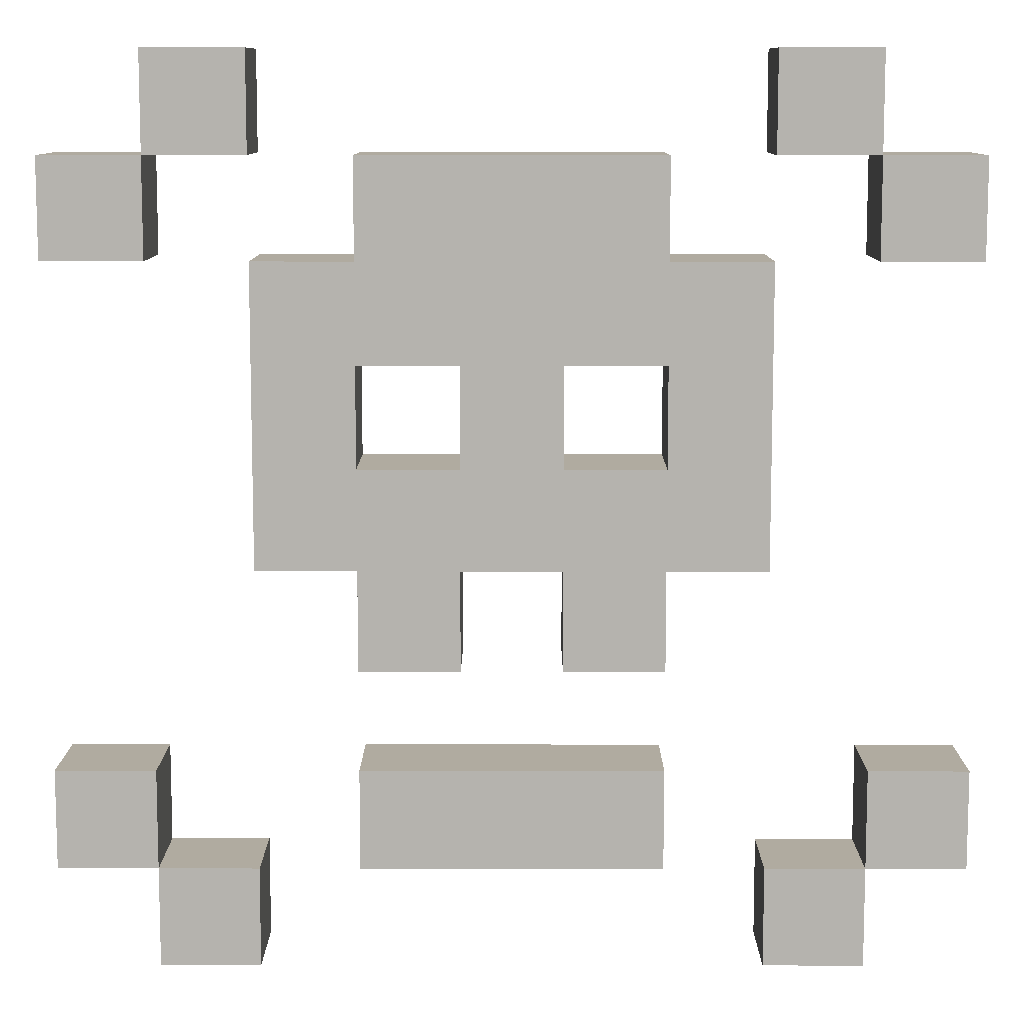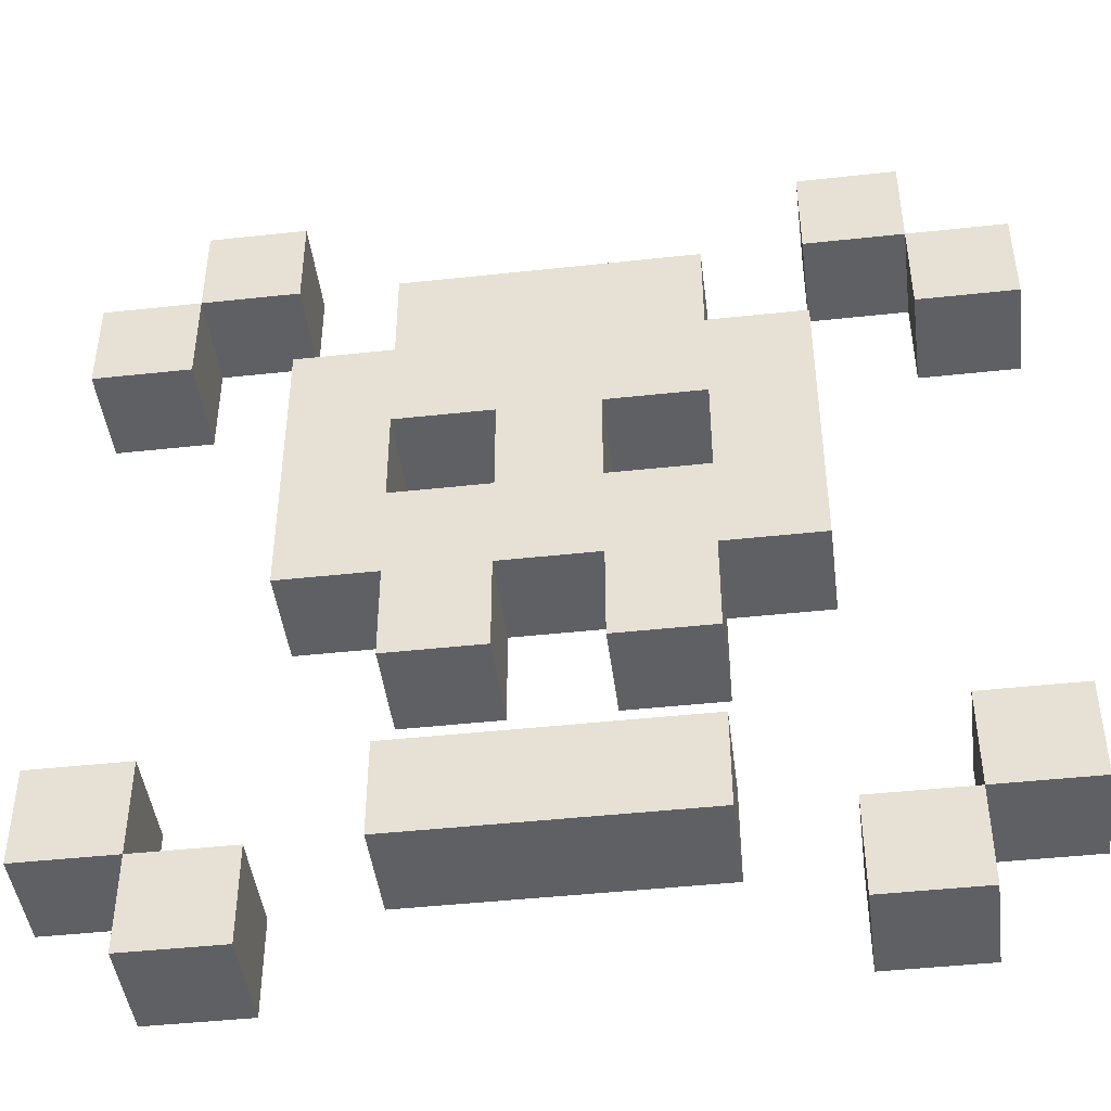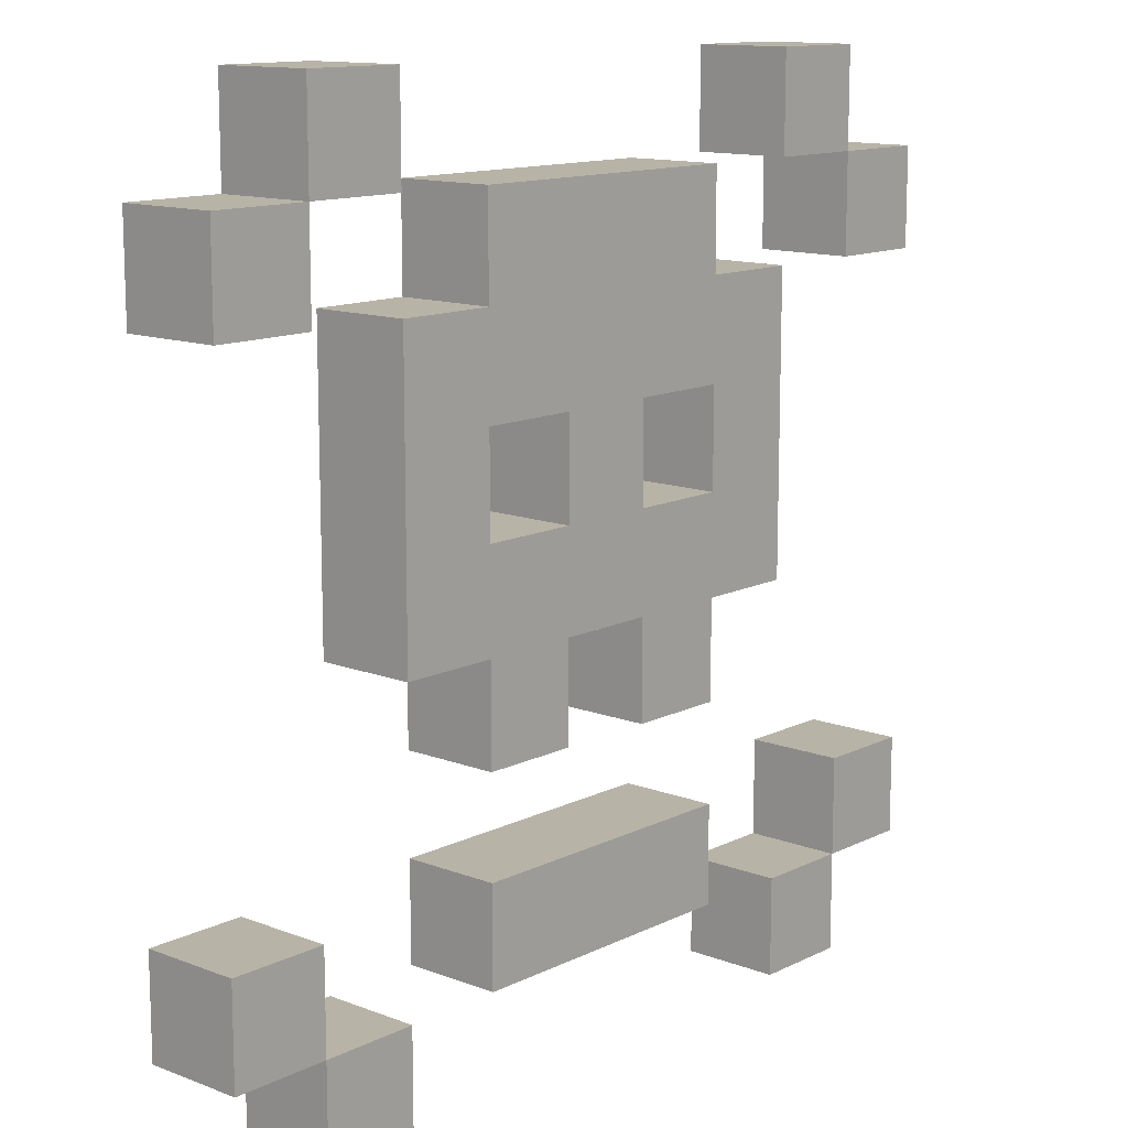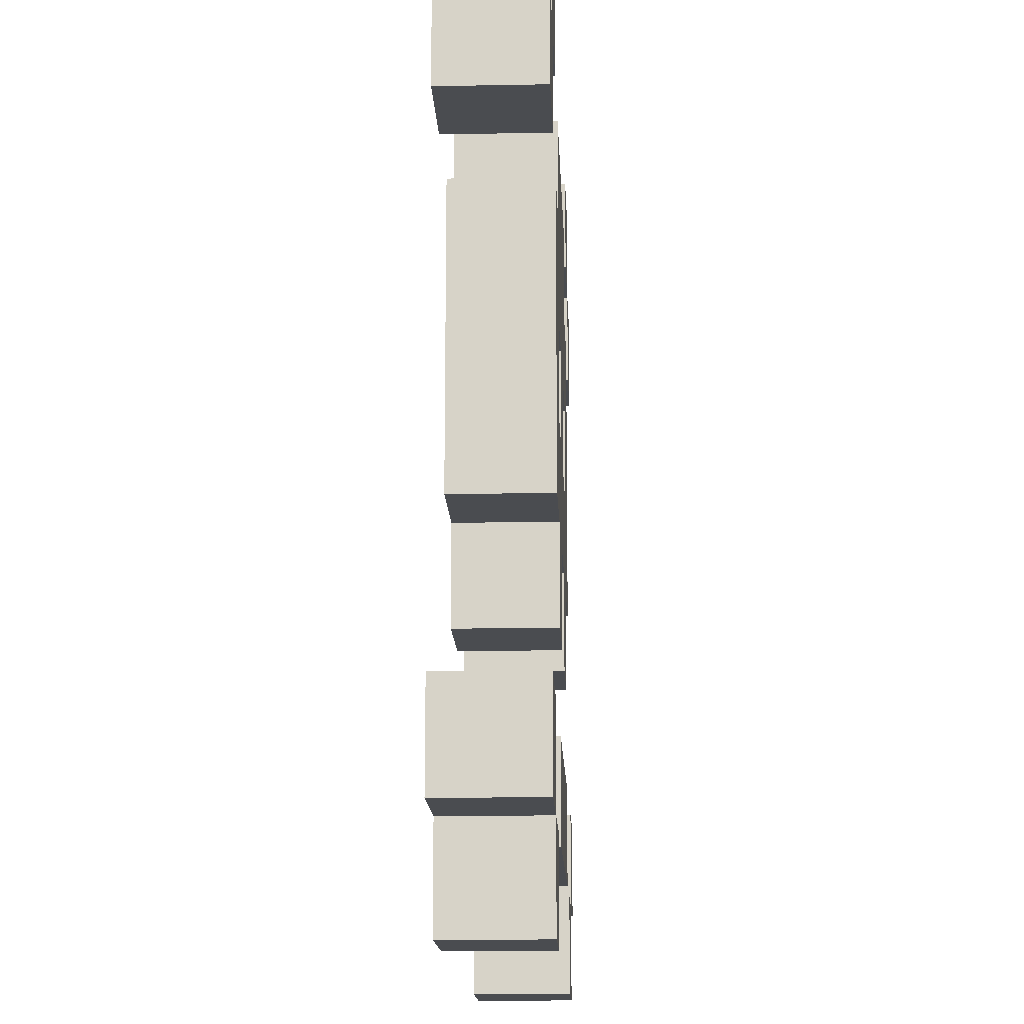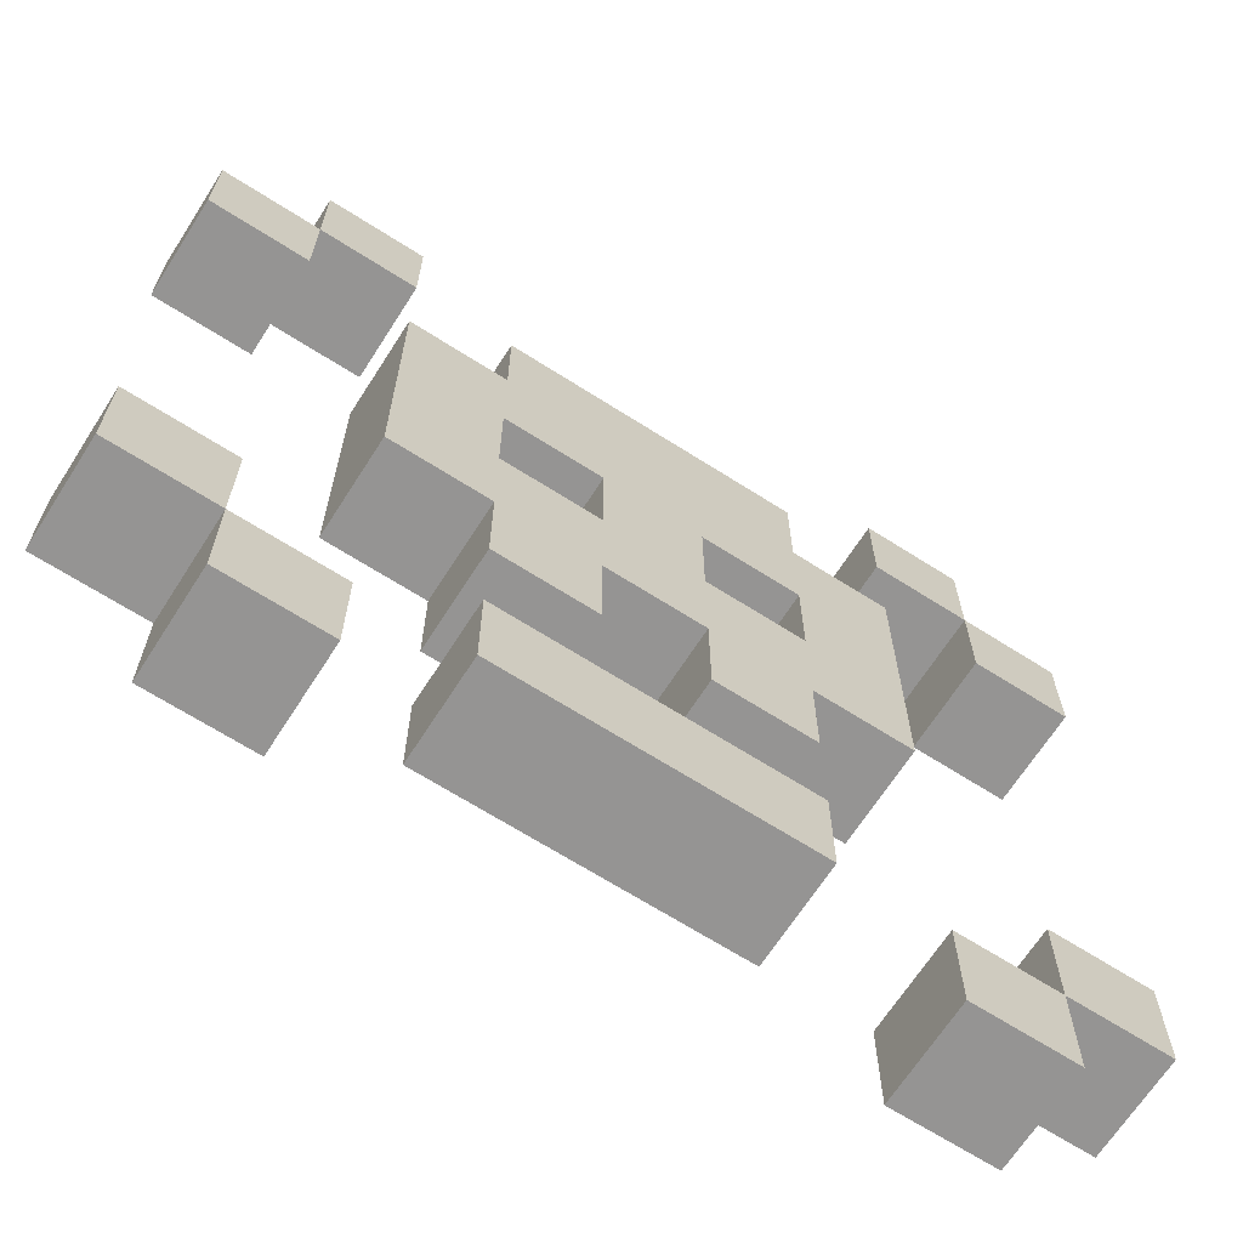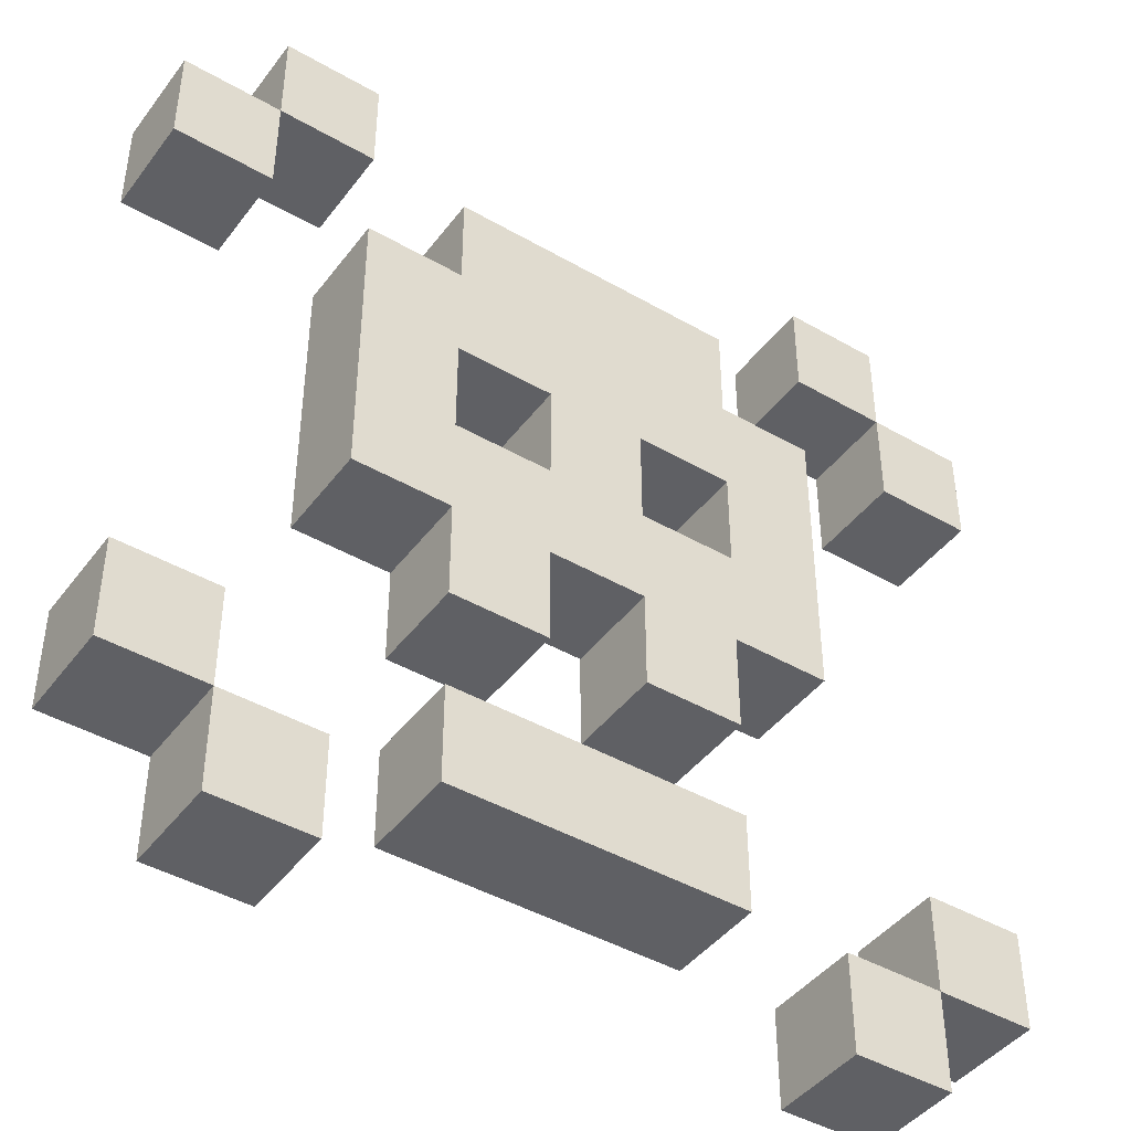
<metadata>
{"format":"obj","ext":"obj","renderer":"f3d","projection":"perspective","resolution":1024,"background":"white","views":[{"elev":9.8,"azim":-179.8,"up":"+Y"},{"elev":-44.9,"azim":-172.8,"up":"+Y"},{"elev":12.7,"azim":131.5,"up":"+Y"},{"elev":-15.0,"azim":92.3,"up":"+Y"},{"elev":-67.1,"azim":-32.6,"up":"+Y"},{"elev":-43.6,"azim":145.8,"up":"+Y"}]}
</metadata>
<code>
v -4.5 1 0.5
v -4.5 1 -0.5
v -4.5 2 0.5
v -4.5 2 -0.5
v -4.5 7 0.5
v -4.5 7 -0.5
v -4.5 8 0.5
v -4.5 8 -0.5
v -3.5 0 0.5
v -3.5 0 -0.5
v -3.5 1 0.5
v -3.5 1 -0.5
v -3.5 8 0.5
v -3.5 8 -0.5
v -3.5 9 0.5
v -3.5 9 -0.5
v -2.5 4 0.5
v -2.5 4 -0.5
v -2.5 7 0.5
v -2.5 7 -0.5
v -1.5 1 0.5
v -1.5 1 -0.5
v -1.5 2 0.5
v -1.5 2 -0.5
v -1.5 3 0.5
v -1.5 3 -0.5
v -1.5 4 0.5
v -1.5 4 -0.5
v -1.5 7 0.5
v -1.5 7 -0.5
v -1.5 8 0.5
v -1.5 8 -0.5
v -0.5 5 0.5
v -0.5 5 -0.5
v -0.5 6 0.5
v -0.5 6 -0.5
v 0.5 3 0.5
v 0.5 3 -0.5
v 0.5 4 0.5
v 0.5 4 -0.5
v 1.5 5 0.5
v 1.5 5 -0.5
v 1.5 6 0.5
v 1.5 6 -0.5
v 2.5 0 0.5
v 2.5 0 -0.5
v 2.5 1 0.5
v 2.5 1 -0.5
v 2.5 8 0.5
v 2.5 8 -0.5
v 2.5 9 0.5
v 2.5 9 -0.5
v 3.5 1 0.5
v 3.5 1 -0.5
v 3.5 2 0.5
v 3.5 2 -0.5
v 3.5 7 0.5
v 3.5 7 -0.5
v 3.5 8 0.5
v 3.5 8 -0.5
v -3.5 1 0.5
v -3.5 1 -0.5
v -3.5 2 0.5
v -3.5 2 -0.5
v -3.5 7 0.5
v -3.5 7 -0.5
v -3.5 8 0.5
v -3.5 8 -0.5
v -2.5 0 0.5
v -2.5 0 -0.5
v -2.5 1 0.5
v -2.5 1 -0.5
v -2.5 8 0.5
v -2.5 8 -0.5
v -2.5 9 0.5
v -2.5 9 -0.5
v -1.5 5 0.5
v -1.5 5 -0.5
v -1.5 6 0.5
v -1.5 6 -0.5
v -0.5 3 0.5
v -0.5 3 -0.5
v -0.5 4 0.5
v -0.5 4 -0.5
v 0.5 5 0.5
v 0.5 5 -0.5
v 0.5 6 0.5
v 0.5 6 -0.5
v 1.5 1 0.5
v 1.5 1 -0.5
v 1.5 2 0.5
v 1.5 2 -0.5
v 1.5 3 0.5
v 1.5 3 -0.5
v 1.5 4 0.5
v 1.5 4 -0.5
v 1.5 7 0.5
v 1.5 7 -0.5
v 1.5 8 0.5
v 1.5 8 -0.5
v 2.5 4 0.5
v 2.5 4 -0.5
v 2.5 7 0.5
v 2.5 7 -0.5
v 3.5 0 0.5
v 3.5 0 -0.5
v 3.5 1 0.5
v 3.5 1 -0.5
v 3.5 8 0.5
v 3.5 8 -0.5
v 3.5 9 0.5
v 3.5 9 -0.5
v 4.5 1 0.5
v 4.5 1 -0.5
v 4.5 2 0.5
v 4.5 2 -0.5
v 4.5 7 0.5
v 4.5 7 -0.5
v 4.5 8 0.5
v 4.5 8 -0.5
v -4.5 1 0.5
v -4.5 2 0.5
v -4.5 7 0.5
v -4.5 8 0.5
v -3.5 0 0.5
v -3.5 1 0.5
v -3.5 2 0.5
v -3.5 7 0.5
v -3.5 8 0.5
v -3.5 9 0.5
v -2.5 0 0.5
v -2.5 1 0.5
v -2.5 4 0.5
v -2.5 7 0.5
v -2.5 8 0.5
v -2.5 9 0.5
v -1.5 1 0.5
v -1.5 2 0.5
v -1.5 3 0.5
v -1.5 4 0.5
v -1.5 5 0.5
v -1.5 6 0.5
v -1.5 7 0.5
v -1.5 8 0.5
v -0.5 3 0.5
v -0.5 4 0.5
v -0.5 5 0.5
v -0.5 6 0.5
v 0.5 3 0.5
v 0.5 4 0.5
v 0.5 5 0.5
v 0.5 6 0.5
v 1.5 1 0.5
v 1.5 2 0.5
v 1.5 3 0.5
v 1.5 4 0.5
v 1.5 5 0.5
v 1.5 6 0.5
v 1.5 7 0.5
v 1.5 8 0.5
v 2.5 0 0.5
v 2.5 1 0.5
v 2.5 4 0.5
v 2.5 7 0.5
v 2.5 8 0.5
v 2.5 9 0.5
v 3.5 0 0.5
v 3.5 1 0.5
v 3.5 2 0.5
v 3.5 7 0.5
v 3.5 8 0.5
v 3.5 9 0.5
v 4.5 1 0.5
v 4.5 2 0.5
v 4.5 7 0.5
v 4.5 8 0.5
v -4.5 1 -0.5
v -4.5 2 -0.5
v -4.5 7 -0.5
v -4.5 8 -0.5
v -3.5 0 -0.5
v -3.5 1 -0.5
v -3.5 2 -0.5
v -3.5 7 -0.5
v -3.5 8 -0.5
v -3.5 9 -0.5
v -2.5 0 -0.5
v -2.5 1 -0.5
v -2.5 4 -0.5
v -2.5 7 -0.5
v -2.5 8 -0.5
v -2.5 9 -0.5
v -1.5 1 -0.5
v -1.5 2 -0.5
v -1.5 3 -0.5
v -1.5 4 -0.5
v -1.5 5 -0.5
v -1.5 6 -0.5
v -1.5 7 -0.5
v -1.5 8 -0.5
v -0.5 3 -0.5
v -0.5 4 -0.5
v -0.5 5 -0.5
v -0.5 6 -0.5
v 0.5 3 -0.5
v 0.5 4 -0.5
v 0.5 5 -0.5
v 0.5 6 -0.5
v 1.5 1 -0.5
v 1.5 2 -0.5
v 1.5 3 -0.5
v 1.5 4 -0.5
v 1.5 5 -0.5
v 1.5 6 -0.5
v 1.5 7 -0.5
v 1.5 8 -0.5
v 2.5 0 -0.5
v 2.5 1 -0.5
v 2.5 4 -0.5
v 2.5 7 -0.5
v 2.5 8 -0.5
v 2.5 9 -0.5
v 3.5 0 -0.5
v 3.5 1 -0.5
v 3.5 2 -0.5
v 3.5 7 -0.5
v 3.5 8 -0.5
v 3.5 9 -0.5
v 4.5 1 -0.5
v 4.5 2 -0.5
v 4.5 7 -0.5
v 4.5 8 -0.5
v -3.5 0 0.5
v -2.5 0 0.5
v 2.5 0 0.5
v 3.5 0 0.5
v -3.5 0 -0.5
v -2.5 0 -0.5
v 2.5 0 -0.5
v 3.5 0 -0.5
v -4.5 1 0.5
v -3.5 1 0.5
v -1.5 1 0.5
v 1.5 1 0.5
v 3.5 1 0.5
v 4.5 1 0.5
v -4.5 1 -0.5
v -3.5 1 -0.5
v -1.5 1 -0.5
v 1.5 1 -0.5
v 3.5 1 -0.5
v 4.5 1 -0.5
v -1.5 3 0.5
v -0.5 3 0.5
v 0.5 3 0.5
v 1.5 3 0.5
v -1.5 3 -0.5
v -0.5 3 -0.5
v 0.5 3 -0.5
v 1.5 3 -0.5
v -2.5 4 0.5
v -1.5 4 0.5
v -0.5 4 0.5
v 0.5 4 0.5
v 1.5 4 0.5
v 2.5 4 0.5
v -2.5 4 -0.5
v -1.5 4 -0.5
v -0.5 4 -0.5
v 0.5 4 -0.5
v 1.5 4 -0.5
v 2.5 4 -0.5
v -1.5 6 0.5
v -0.5 6 0.5
v 0.5 6 0.5
v 1.5 6 0.5
v -1.5 6 -0.5
v -0.5 6 -0.5
v 0.5 6 -0.5
v 1.5 6 -0.5
v -4.5 7 0.5
v -3.5 7 0.5
v 3.5 7 0.5
v 4.5 7 0.5
v -4.5 7 -0.5
v -3.5 7 -0.5
v 3.5 7 -0.5
v 4.5 7 -0.5
v -3.5 8 0.5
v -2.5 8 0.5
v 2.5 8 0.5
v 3.5 8 0.5
v -3.5 8 -0.5
v -2.5 8 -0.5
v 2.5 8 -0.5
v 3.5 8 -0.5
v -3.5 1 0.5
v -2.5 1 0.5
v 2.5 1 0.5
v 3.5 1 0.5
v -3.5 1 -0.5
v -2.5 1 -0.5
v 2.5 1 -0.5
v 3.5 1 -0.5
v -4.5 2 0.5
v -3.5 2 0.5
v -1.5 2 0.5
v 1.5 2 0.5
v 3.5 2 0.5
v 4.5 2 0.5
v -4.5 2 -0.5
v -3.5 2 -0.5
v -1.5 2 -0.5
v 1.5 2 -0.5
v 3.5 2 -0.5
v 4.5 2 -0.5
v -1.5 5 0.5
v -0.5 5 0.5
v 0.5 5 0.5
v 1.5 5 0.5
v -1.5 5 -0.5
v -0.5 5 -0.5
v 0.5 5 -0.5
v 1.5 5 -0.5
v -2.5 7 0.5
v -1.5 7 0.5
v 1.5 7 0.5
v 2.5 7 0.5
v -2.5 7 -0.5
v -1.5 7 -0.5
v 1.5 7 -0.5
v 2.5 7 -0.5
v -4.5 8 0.5
v -3.5 8 0.5
v -1.5 8 0.5
v 1.5 8 0.5
v 3.5 8 0.5
v 4.5 8 0.5
v -4.5 8 -0.5
v -3.5 8 -0.5
v -1.5 8 -0.5
v 1.5 8 -0.5
v 3.5 8 -0.5
v 4.5 8 -0.5
v -3.5 9 0.5
v -2.5 9 0.5
v 2.5 9 0.5
v 3.5 9 0.5
v -3.5 9 -0.5
v -2.5 9 -0.5
v 2.5 9 -0.5
v 3.5 9 -0.5
f 3 2 1
f 4 2 3
f 7 6 5
f 8 6 7
f 11 10 9
f 12 10 11
f 15 14 13
f 16 14 15
f 19 18 17
f 20 18 19
f 23 22 21
f 24 22 23
f 27 26 25
f 28 26 27
f 31 30 29
f 32 30 31
f 35 34 33
f 36 34 35
f 39 38 37
f 40 38 39
f 43 42 41
f 44 42 43
f 47 46 45
f 48 46 47
f 51 50 49
f 52 50 51
f 55 54 53
f 56 54 55
f 59 58 57
f 60 58 59
f 61 62 63
f 63 62 64
f 65 66 67
f 67 66 68
f 69 70 71
f 71 70 72
f 73 74 75
f 75 74 76
f 77 78 79
f 79 78 80
f 81 82 83
f 83 82 84
f 85 86 87
f 87 86 88
f 89 90 91
f 91 90 92
f 93 94 95
f 95 94 96
f 97 98 99
f 99 98 100
f 101 102 103
f 103 102 104
f 105 106 107
f 107 106 108
f 109 110 111
f 111 110 112
f 113 114 115
f 115 114 116
f 117 118 119
f 119 118 120
f 126 122 121
f 127 122 126
f 128 124 123
f 129 124 128
f 131 126 125
f 132 126 131
f 135 130 129
f 136 130 135
f 140 134 133
f 141 134 140
f 142 134 141
f 143 134 142
f 145 140 139
f 145 141 140
f 146 141 145
f 147 141 146
f 148 144 143
f 148 143 142
f 150 147 146
f 150 148 147
f 151 148 150
f 152 144 148
f 152 148 151
f 153 138 137
f 154 138 153
f 155 151 150
f 155 150 149
f 156 151 155
f 157 151 156
f 158 144 152
f 159 144 158
f 160 144 159
f 163 157 156
f 163 159 158
f 163 158 157
f 164 159 163
f 167 162 161
f 168 162 167
f 171 166 165
f 172 166 171
f 173 169 168
f 174 169 173
f 175 171 170
f 176 171 175
f 177 178 182
f 182 178 183
f 179 180 184
f 184 180 185
f 181 182 187
f 187 182 188
f 185 186 191
f 191 186 192
f 189 190 196
f 196 190 197
f 197 190 198
f 198 190 199
f 195 196 201
f 196 197 201
f 201 197 202
f 202 197 203
f 199 200 204
f 198 199 204
f 202 203 206
f 203 204 206
f 206 204 207
f 204 200 208
f 207 204 208
f 193 194 209
f 209 194 210
f 206 207 211
f 205 206 211
f 211 207 212
f 212 207 213
f 208 200 214
f 214 200 215
f 215 200 216
f 212 213 219
f 214 215 219
f 213 214 219
f 219 215 220
f 217 218 223
f 223 218 224
f 221 222 227
f 227 222 228
f 224 225 229
f 229 225 230
f 226 227 231
f 231 227 232
f 237 234 233
f 238 234 237
f 239 236 235
f 240 236 239
f 247 242 241
f 248 242 247
f 249 244 243
f 250 244 249
f 251 246 245
f 252 246 251
f 257 254 253
f 258 254 257
f 259 256 255
f 260 256 259
f 267 262 261
f 268 262 267
f 269 264 263
f 270 264 269
f 271 266 265
f 272 266 271
f 277 274 273
f 278 274 277
f 279 276 275
f 280 276 279
f 285 282 281
f 286 282 285
f 287 284 283
f 288 284 287
f 293 290 289
f 294 290 293
f 295 292 291
f 296 292 295
f 297 298 301
f 301 298 302
f 299 300 303
f 303 300 304
f 305 306 311
f 311 306 312
f 307 308 313
f 313 308 314
f 309 310 315
f 315 310 316
f 317 318 321
f 321 318 322
f 319 320 323
f 323 320 324
f 325 326 329
f 329 326 330
f 327 328 331
f 331 328 332
f 333 334 339
f 339 334 340
f 335 336 341
f 341 336 342
f 337 338 343
f 343 338 344
f 345 346 349
f 349 346 350
f 347 348 351
f 351 348 352

</code>
